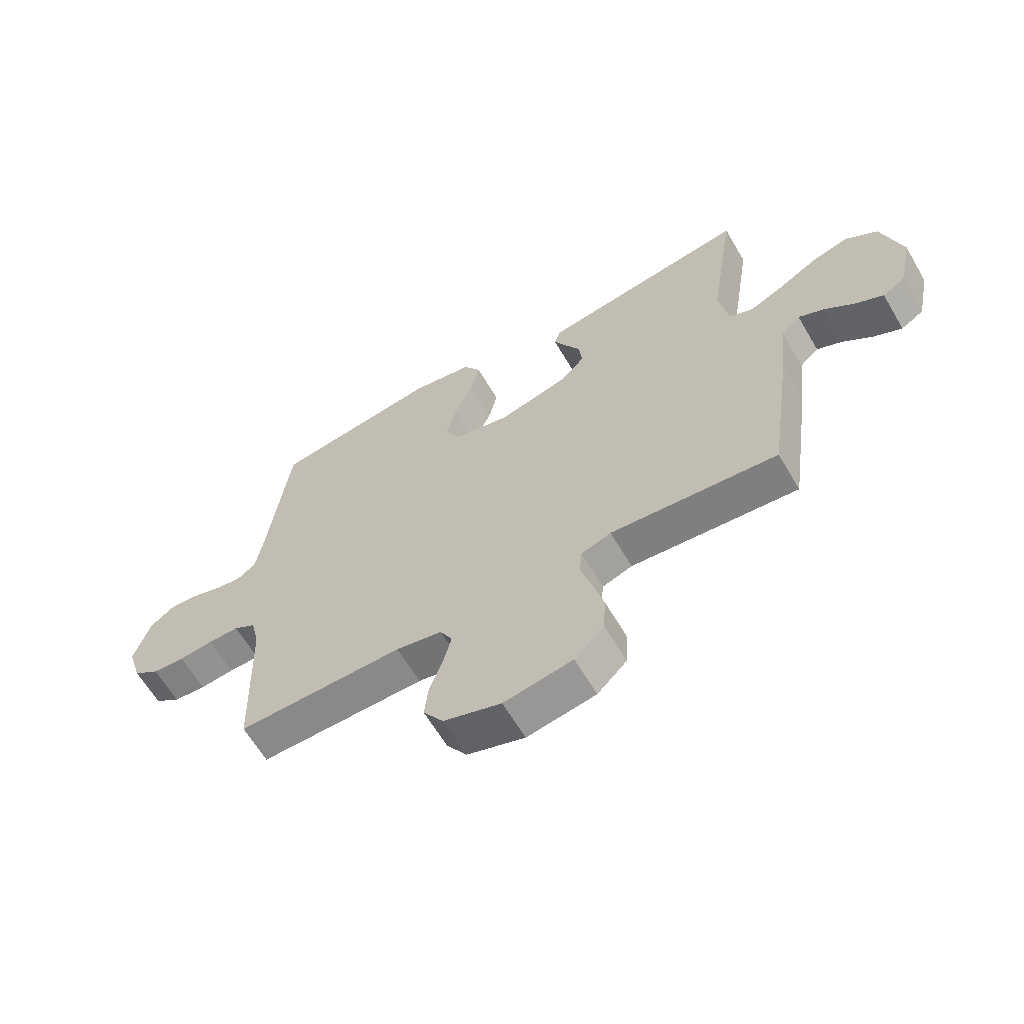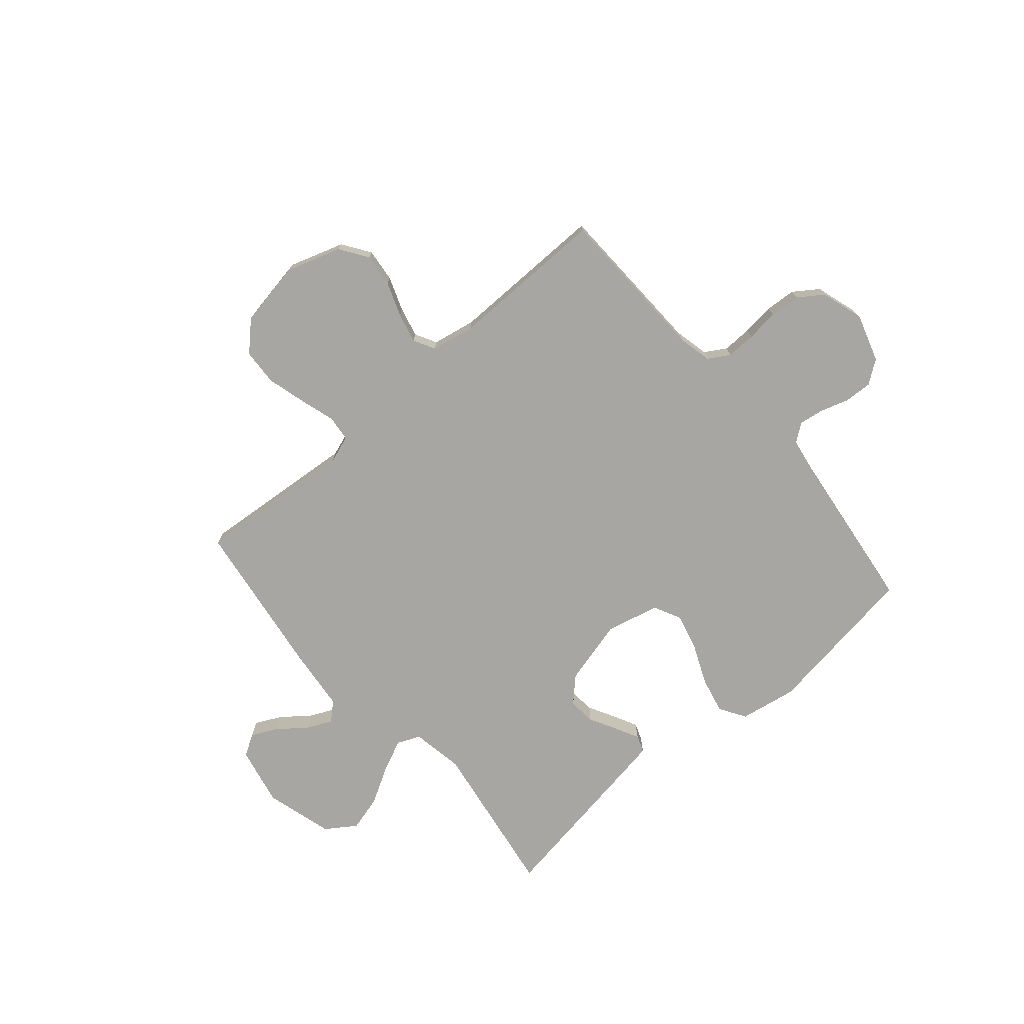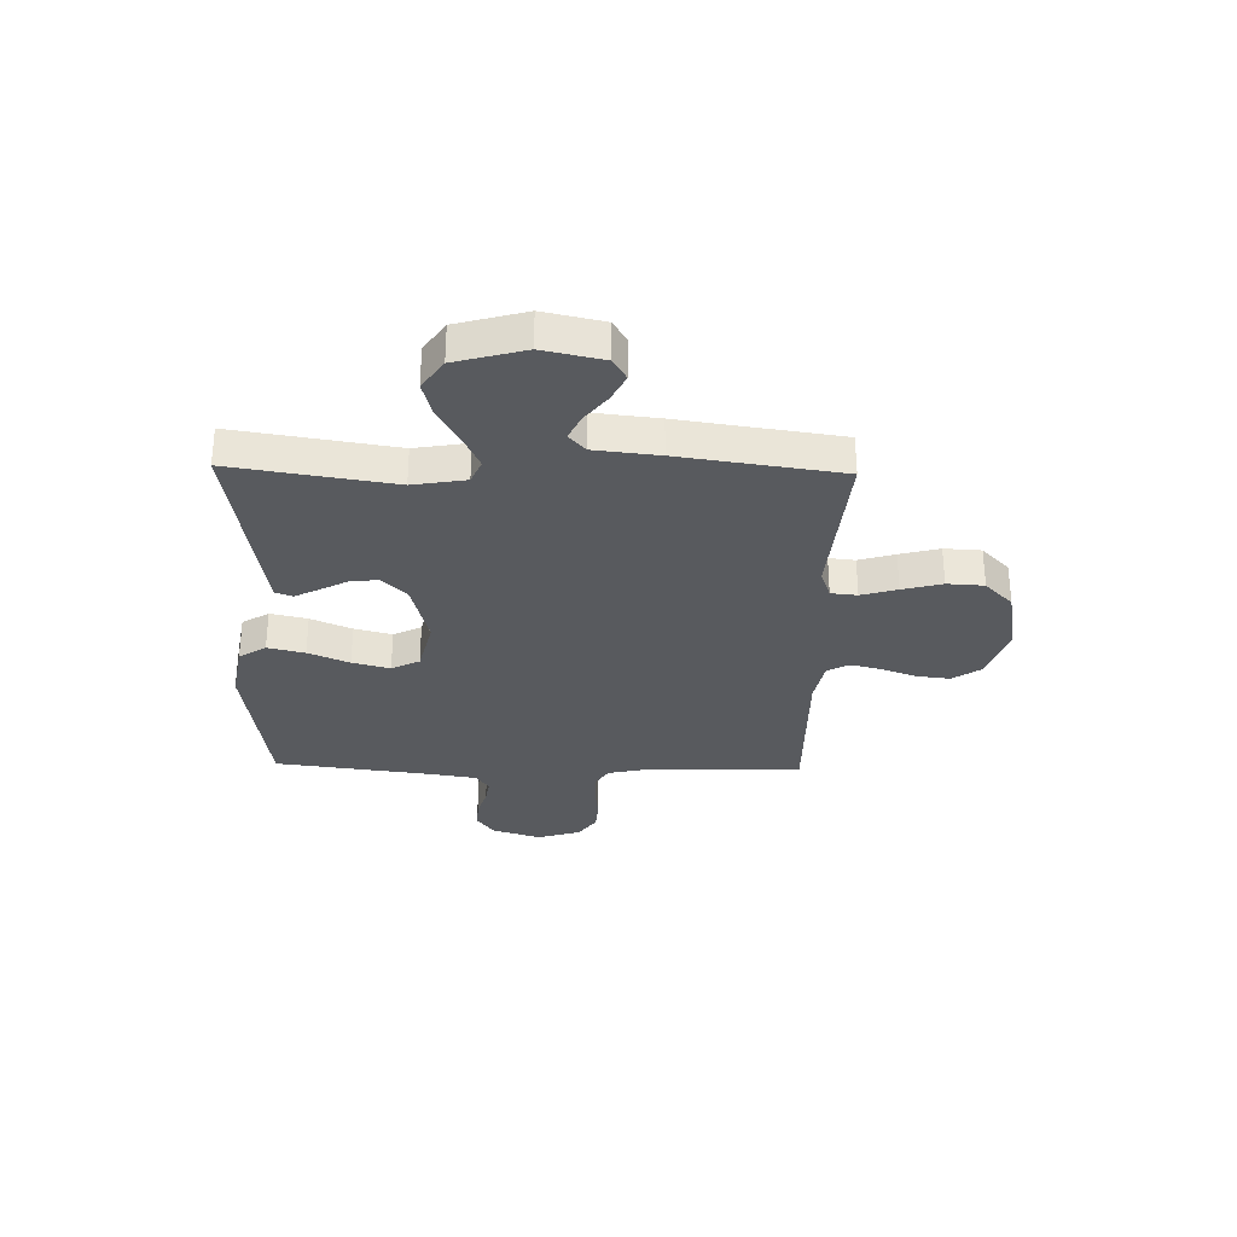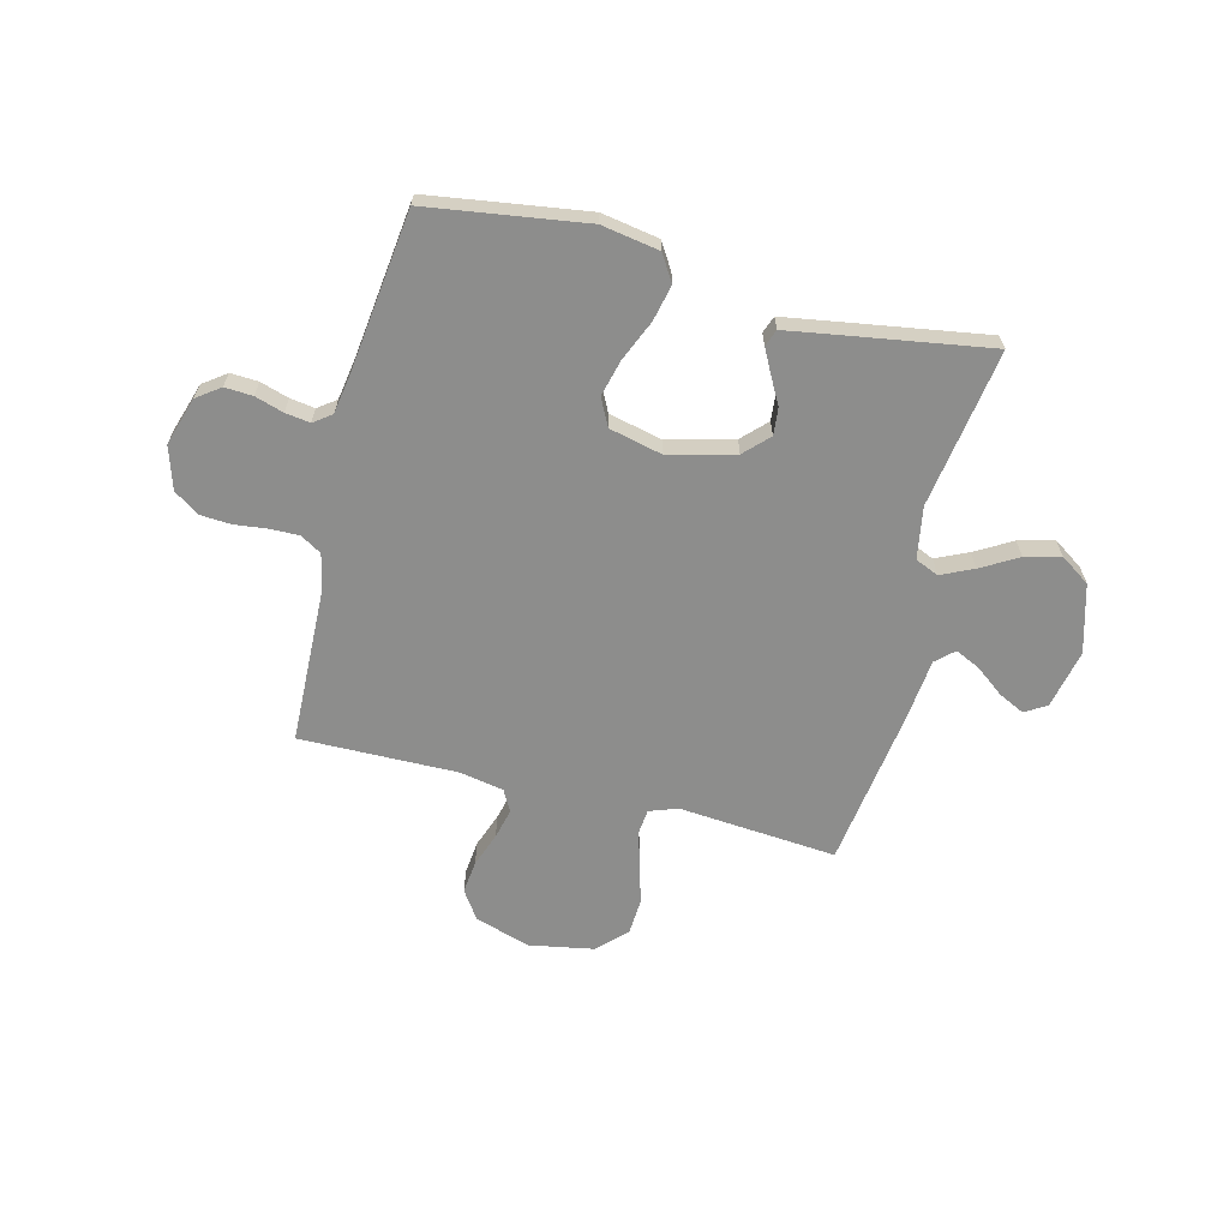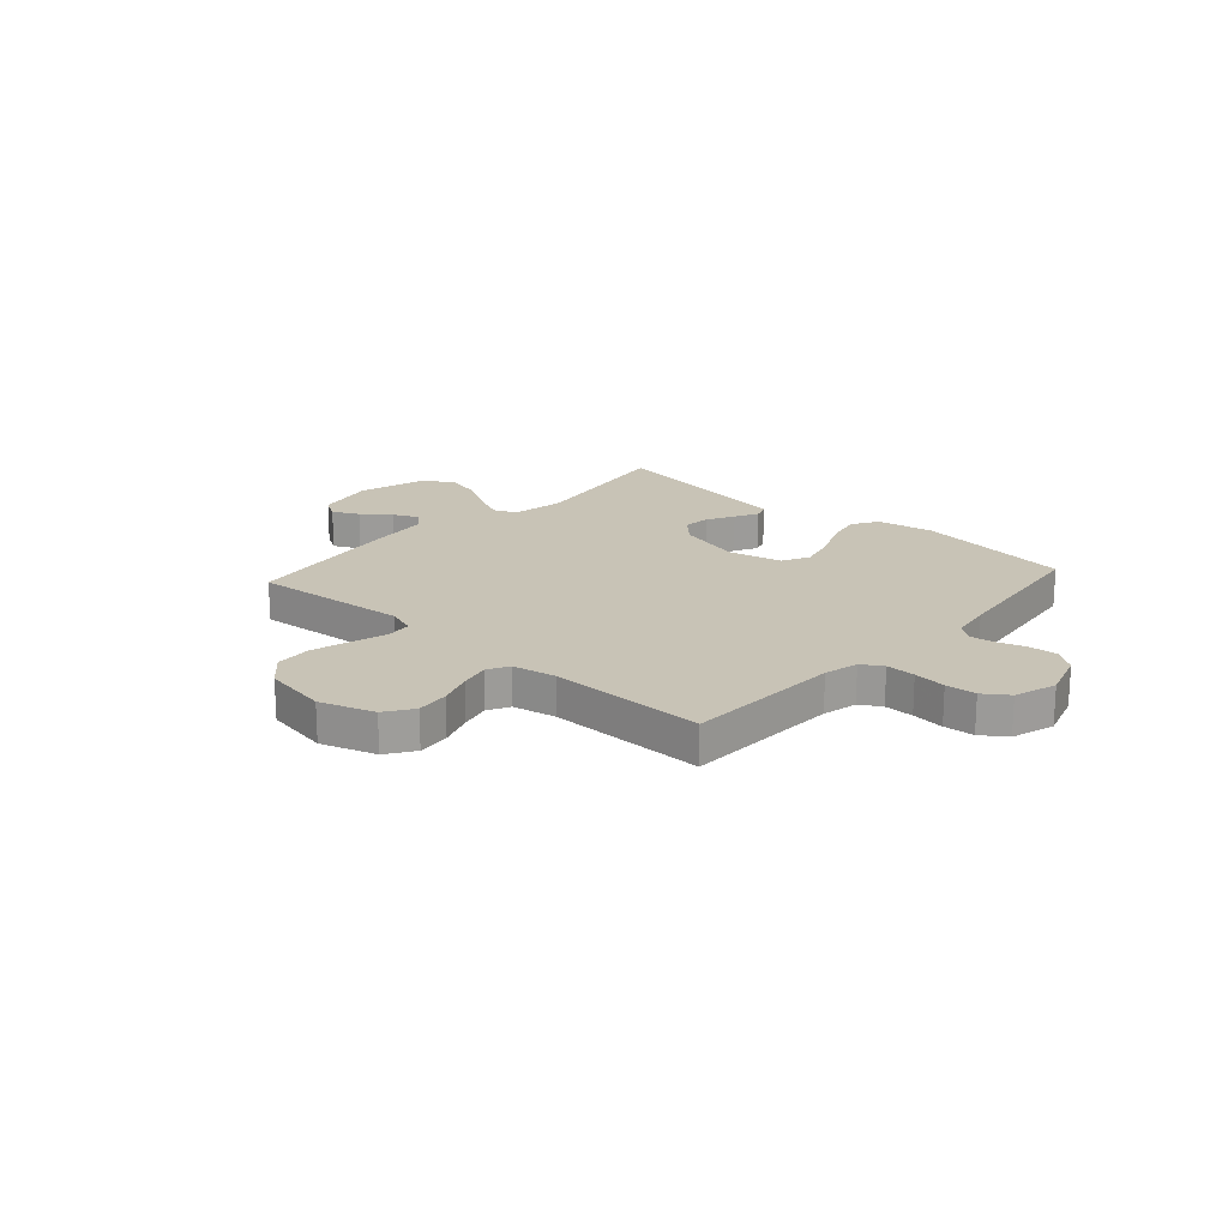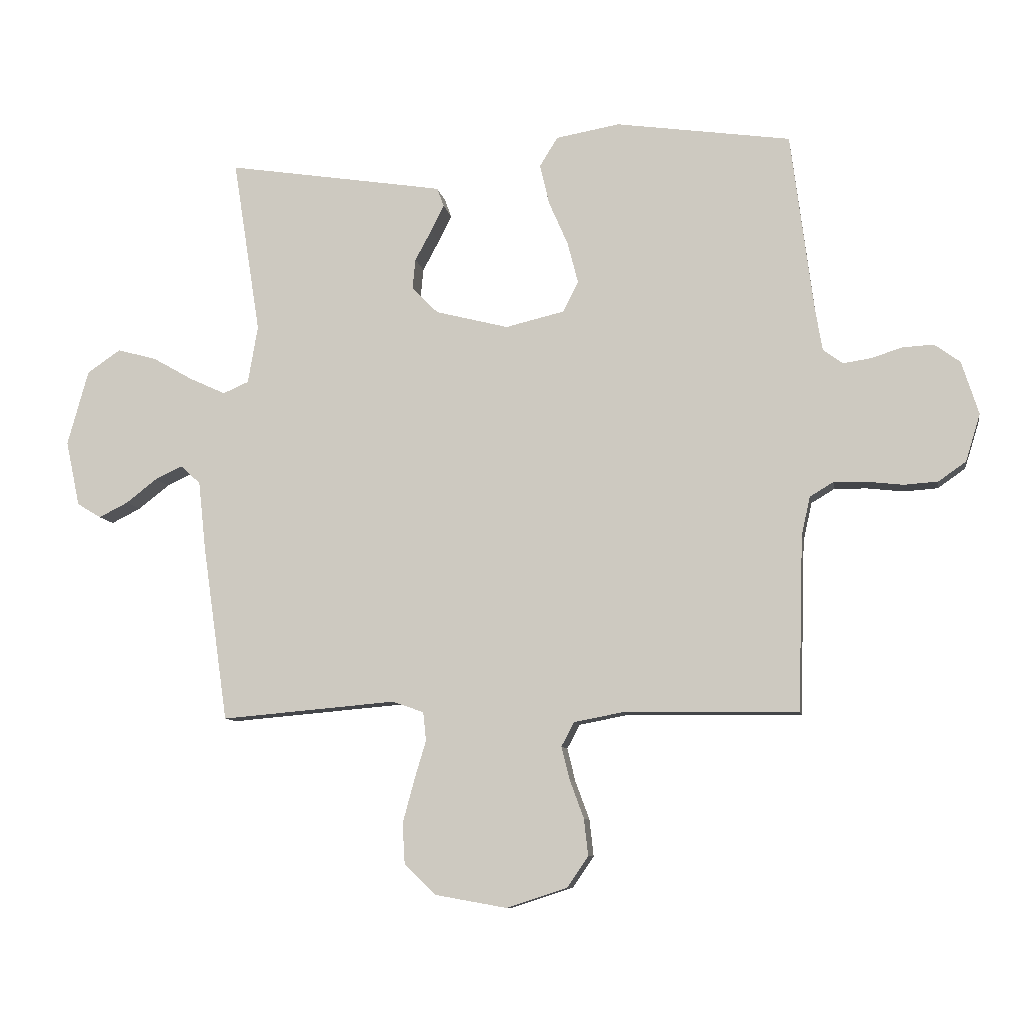
<metadata>
{"format":"obj","ext":"obj","renderer":"f3d","projection":"perspective","resolution":1024,"background":"white","views":[{"elev":-62.8,"azim":30.4,"up":"+Z"},{"elev":-74.3,"azim":-139.2,"up":"+Y"},{"elev":-30.9,"azim":88.6,"up":"+Y"},{"elev":-64.5,"azim":-14.0,"up":"+Y"},{"elev":19.4,"azim":-138.0,"up":"+Y"},{"elev":-8.9,"azim":-170.4,"up":"+Z"}]}
</metadata>
<code>
v -0.5 0.07 0.5
v -0.2 0.07 0.543
v -0.091 0.07 0.524
v -0.06 0.07 0.474
v -0.076 0.07 0.405
v -0.109 0.07 0.329
v -0.127 0.07 0.259
v -0.101 0.07 0.207
v 0 0.07 0.183
v 0.125 0.07 0.215
v 0.17 0.07 0.26
v 0.165 0.07 0.312
v 0.137 0.07 0.364
v 0.114 0.07 0.409
v 0.126 0.07 0.441
v 0.2 0.07 0.453
v 0.5 0.07 0.5
v 0.453 0.07 0.2
v 0.47 0.07 0.101
v 0.514 0.07 0.082
v 0.575 0.07 0.11
v 0.645 0.07 0.15
v 0.712 0.07 0.168
v 0.769 0.07 0.129
v 0.805 0.07 0
v 0.781 0.07 -0.112
v 0.74 0.07 -0.137
v 0.69 0.07 -0.112
v 0.637 0.07 -0.071
v 0.59 0.07 -0.049
v 0.556 0.07 -0.08
v 0.543 0.07 -0.2
v 0.5 0.07 -0.5
v 0.2 0.07 -0.474
v 0.146 0.07 -0.493
v 0.141 0.07 -0.542
v 0.161 0.07 -0.609
v 0.181 0.07 -0.683
v 0.177 0.07 -0.752
v 0.124 0.07 -0.804
v 0 0.07 -0.826
v -0.104 0.07 -0.792
v -0.14 0.07 -0.739
v -0.133 0.07 -0.676
v -0.109 0.07 -0.611
v -0.095 0.07 -0.554
v -0.117 0.07 -0.513
v -0.2 0.07 -0.497
v -0.5 0.07 -0.5
v -0.509 0.07 -0.2
v -0.524 0.07 -0.134
v -0.564 0.07 -0.11
v -0.62 0.07 -0.111
v -0.682 0.07 -0.118
v -0.74 0.07 -0.114
v -0.787 0.07 -0.081
v -0.812 0.07 0
v -0.783 0.07 0.091
v -0.739 0.07 0.123
v -0.686 0.07 0.12
v -0.632 0.07 0.103
v -0.585 0.07 0.096
v -0.551 0.07 0.121
v -0.538 0.07 0.2
v -0.5 0 0.5
v -0.2 0 0.543
v -0.091 0 0.524
v -0.06 0 0.474
v -0.076 0 0.405
v -0.109 0 0.329
v -0.127 0 0.259
v -0.101 0 0.207
v 0 0 0.183
v 0.125 0 0.215
v 0.17 0 0.26
v 0.165 0 0.312
v 0.137 0 0.364
v 0.114 0 0.409
v 0.126 0 0.441
v 0.2 0 0.453
v 0.5 0 0.5
v 0.453 0 0.2
v 0.47 0 0.101
v 0.514 0 0.082
v 0.575 0 0.11
v 0.645 0 0.15
v 0.712 0 0.168
v 0.769 0 0.129
v 0.805 0 0
v 0.781 0 -0.112
v 0.74 0 -0.137
v 0.69 0 -0.112
v 0.637 0 -0.071
v 0.59 0 -0.049
v 0.556 0 -0.08
v 0.543 0 -0.2
v 0.5 0 -0.5
v 0.2 0 -0.474
v 0.146 0 -0.493
v 0.141 0 -0.542
v 0.161 0 -0.609
v 0.181 0 -0.683
v 0.177 0 -0.752
v 0.124 0 -0.804
v 0 0 -0.826
v -0.104 0 -0.792
v -0.14 0 -0.739
v -0.133 0 -0.676
v -0.109 0 -0.611
v -0.095 0 -0.554
v -0.117 0 -0.513
v -0.2 0 -0.497
v -0.5 0 -0.5
v -0.509 0 -0.2
v -0.524 0 -0.134
v -0.564 0 -0.11
v -0.62 0 -0.111
v -0.682 0 -0.118
v -0.74 0 -0.114
v -0.787 0 -0.081
v -0.812 0 0
v -0.783 0 0.091
v -0.739 0 0.123
v -0.686 0 0.12
v -0.632 0 0.103
v -0.585 0 0.096
v -0.551 0 0.121
v -0.538 0 0.2
f 59 60 61
f 58 59 61
f 57 58 61
f 56 57 61
f 55 56 61
f 54 55 61
f 53 54 61
f 52 53 61 62
f 51 52 62 63
f 48 49 50
f 51 63 64
f 50 51 64
f 48 50 64
f 47 48 64
f 43 44 45
f 42 43 45
f 41 42 45
f 40 41 45
f 39 40 45
f 38 39 45
f 37 38 45
f 36 37 45
f 35 36 45 46
f 34 35 46 47
f 31 32 33 34
f 27 28 29
f 26 27 29
f 25 26 29
f 24 25 29
f 23 24 29
f 22 23 29
f 21 22 29
f 20 21 29 30
f 19 20 30 31
f 16 17 18
f 15 16 18
f 14 15 18
f 13 14 18
f 12 13 18
f 11 12 18 19
f 31 34 47
f 19 31 47
f 11 19 47
f 10 11 47
f 4 5 6
f 3 4 6
f 2 3 6
f 1 2 6
f 64 1 6
f 64 6 7
f 47 64 7 8
f 9 10 47
f 8 9 47
f 125 124 123
f 125 123 122
f 125 122 121
f 125 121 120
f 125 120 119
f 125 119 118
f 125 118 117
f 126 125 117 116
f 127 126 116 115
f 114 113 112
f 128 127 115
f 128 115 114
f 128 114 112
f 128 112 111
f 109 108 107
f 109 107 106
f 109 106 105
f 109 105 104
f 109 104 103
f 109 103 102
f 109 102 101
f 109 101 100
f 110 109 100 99
f 111 110 99 98
f 98 97 96 95
f 93 92 91
f 93 91 90
f 93 90 89
f 93 89 88
f 93 88 87
f 93 87 86
f 93 86 85
f 94 93 85 84
f 95 94 84 83
f 82 81 80
f 82 80 79
f 82 79 78
f 82 78 77
f 82 77 76
f 83 82 76 75
f 111 98 95
f 111 95 83
f 111 83 75
f 111 75 74
f 70 69 68
f 70 68 67
f 70 67 66
f 70 66 65
f 70 65 128
f 71 70 128
f 72 71 128 111
f 111 74 73
f 111 73 72
f 1 65 66 2
f 2 66 67 3
f 3 67 68 4
f 4 68 69 5
f 5 69 70 6
f 6 70 71 7
f 7 71 72 8
f 8 72 73 9
f 9 73 74 10
f 10 74 75 11
f 11 75 76 12
f 12 76 77 13
f 13 77 78 14
f 14 78 79 15
f 15 79 80 16
f 16 80 81 17
f 17 81 82 18
f 18 82 83 19
f 19 83 84 20
f 20 84 85 21
f 21 85 86 22
f 22 86 87 23
f 23 87 88 24
f 24 88 89 25
f 25 89 90 26
f 26 90 91 27
f 27 91 92 28
f 28 92 93 29
f 29 93 94 30
f 30 94 95 31
f 31 95 96 32
f 32 96 97 33
f 33 97 98 34
f 34 98 99 35
f 35 99 100 36
f 36 100 101 37
f 37 101 102 38
f 38 102 103 39
f 39 103 104 40
f 40 104 105 41
f 41 105 106 42
f 42 106 107 43
f 43 107 108 44
f 44 108 109 45
f 45 109 110 46
f 46 110 111 47
f 47 111 112 48
f 48 112 113 49
f 49 113 114 50
f 50 114 115 51
f 51 115 116 52
f 52 116 117 53
f 53 117 118 54
f 54 118 119 55
f 55 119 120 56
f 56 120 121 57
f 57 121 122 58
f 58 122 123 59
f 59 123 124 60
f 60 124 125 61
f 61 125 126 62
f 62 126 127 63
f 63 127 128 64
f 64 128 65 1

</code>
